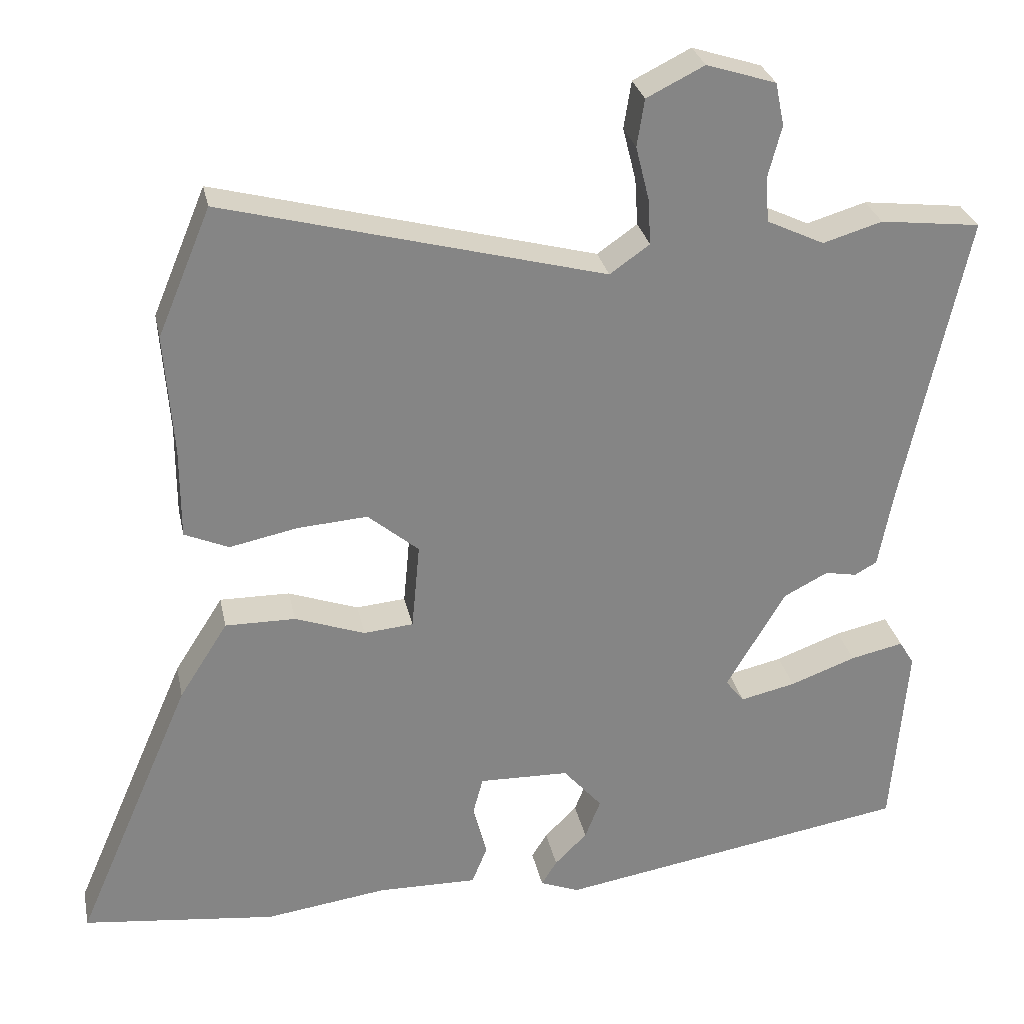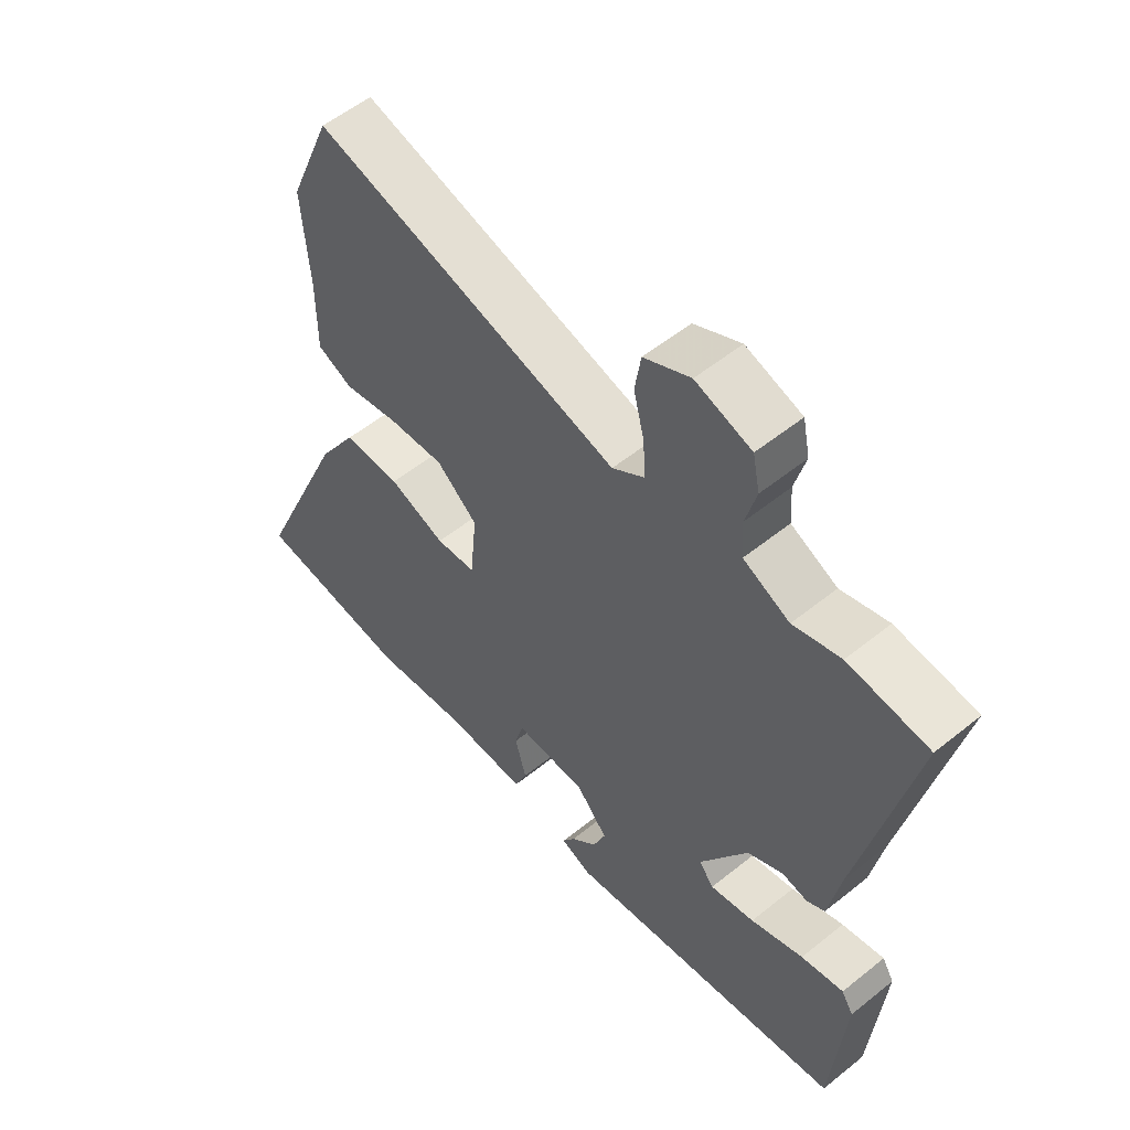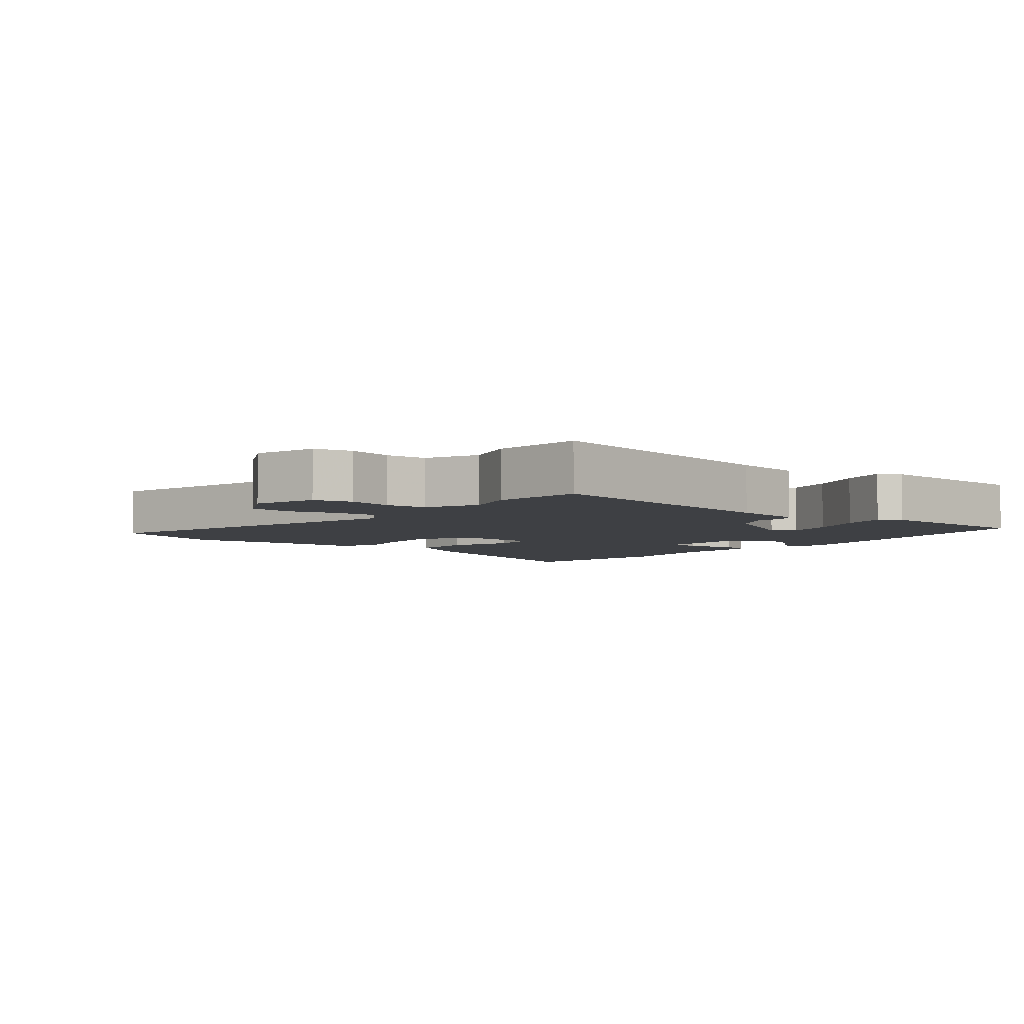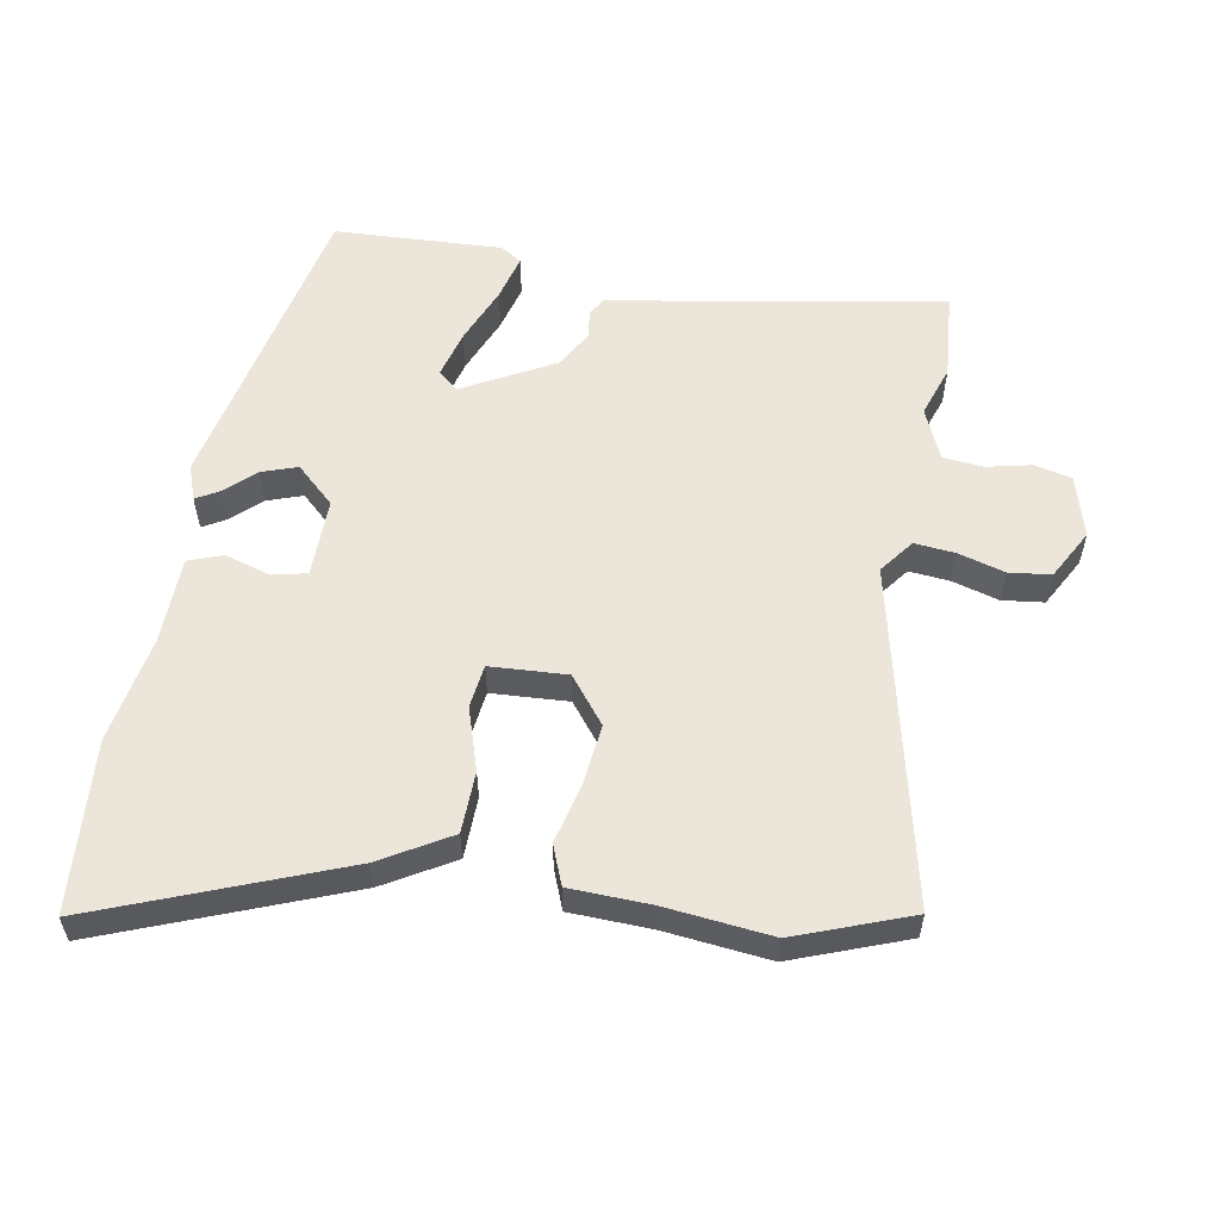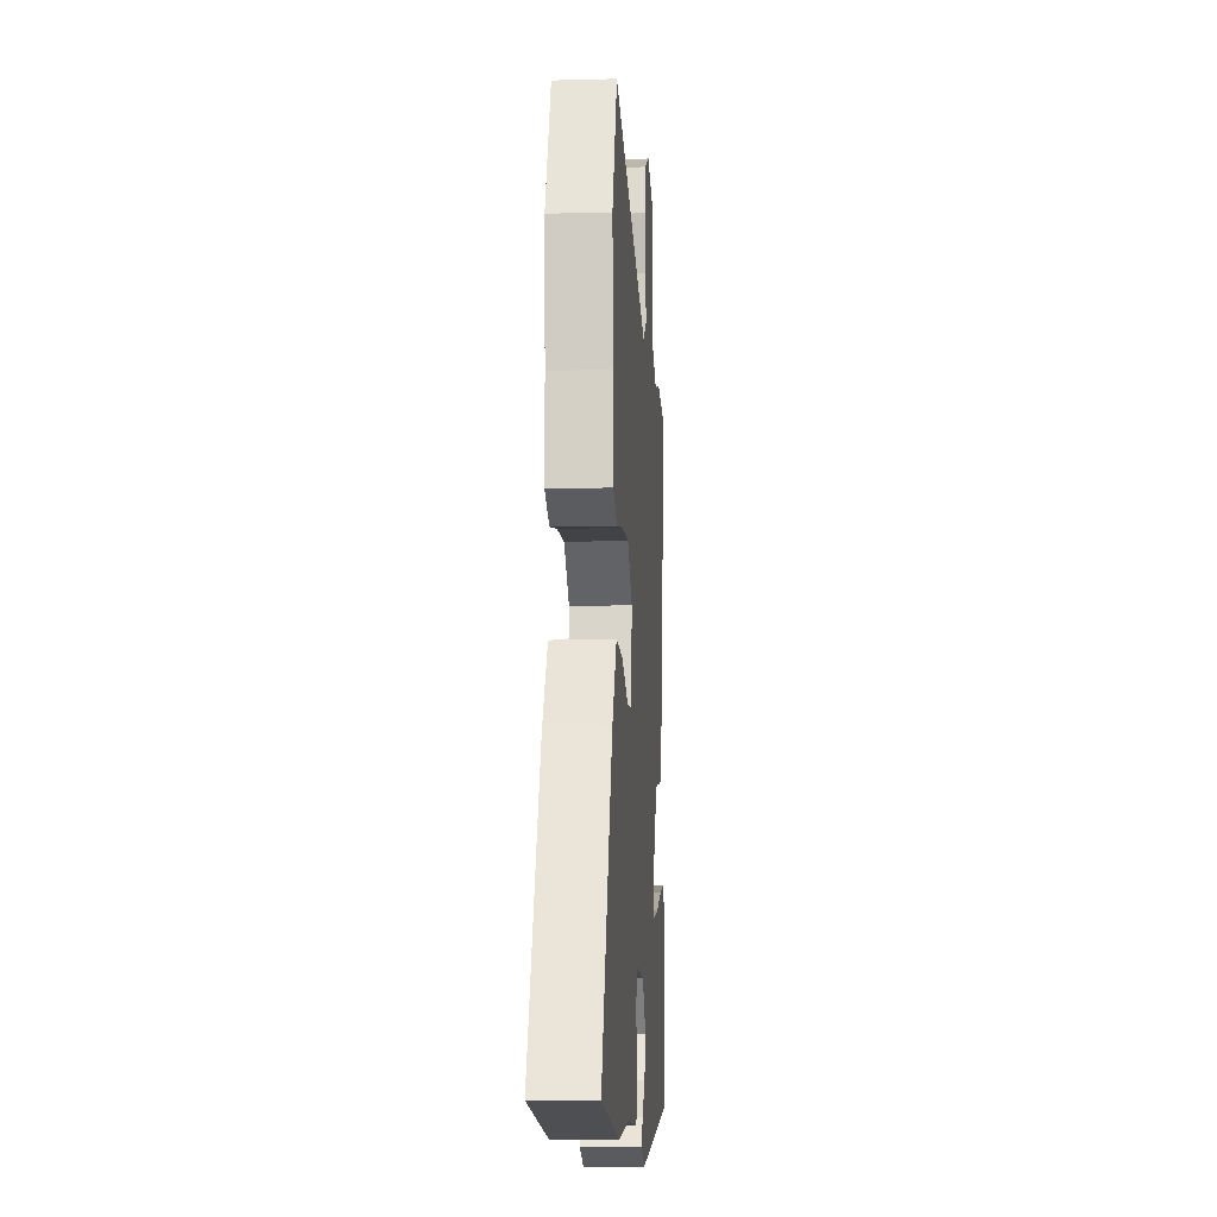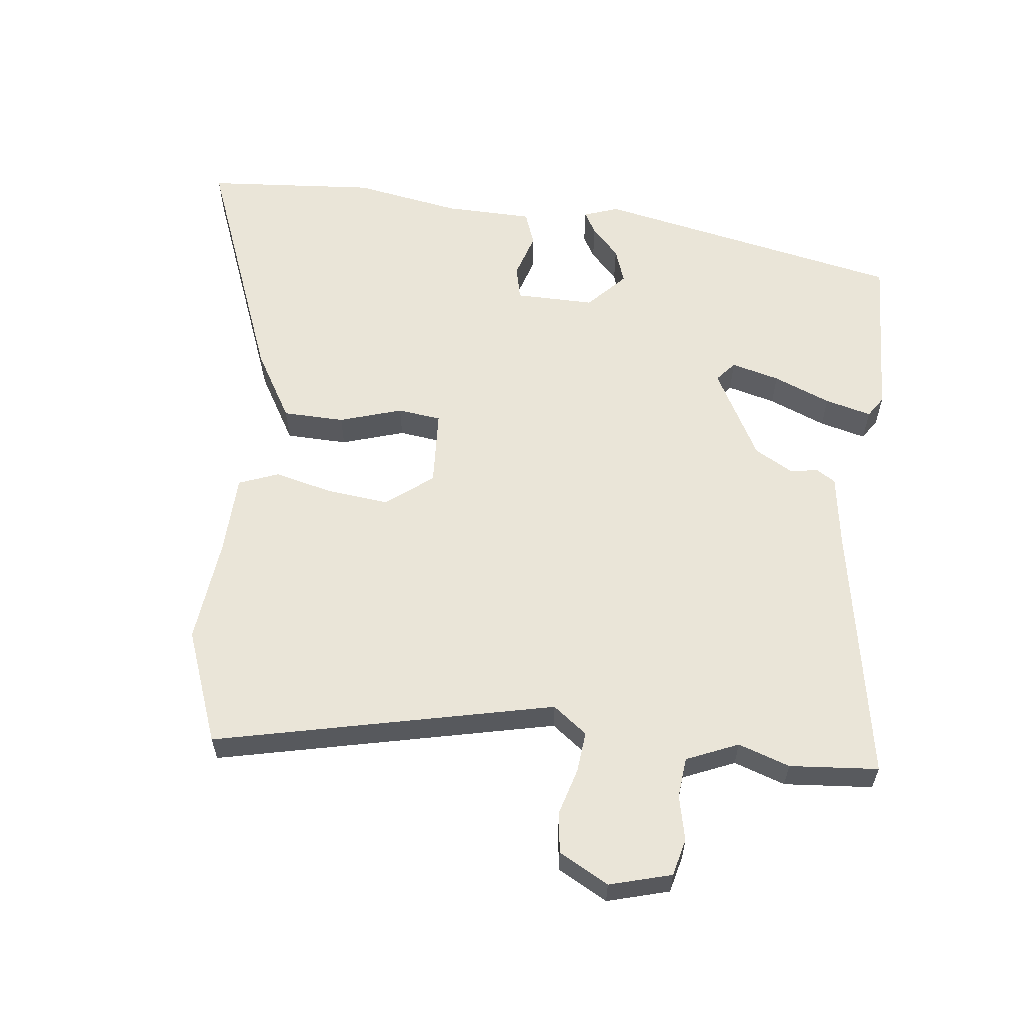
<metadata>
{"format":"obj","ext":"obj","renderer":"f3d","projection":"perspective","resolution":1024,"background":"white","views":[{"elev":28.7,"azim":-11.5,"up":"+Z"},{"elev":55.4,"azim":49.7,"up":"+Z"},{"elev":-4.6,"azim":52.1,"up":"+Y"},{"elev":56.6,"azim":-77.9,"up":"+Y"},{"elev":-11.3,"azim":-86.2,"up":"+Z"},{"elev":59.3,"azim":8.8,"up":"+Y"}]}
</metadata>
<code>
v 0.504 0.07 -0.448
v 0.026 0.07 -0.529
v -0.027 0.07 -0.508
v -0.006 0.07 -0.474
v 0.038 0.07 -0.43
v 0.059 0.07 -0.376
v 0.006 0.07 -0.315
v -0.116 0.07 -0.312
v -0.13 0.07 -0.364
v -0.111 0.07 -0.435
v -0.132 0.07 -0.487
v -0.268 0.07 -0.485
v -0.432 0.07 -0.508
v -0.694 0.07 -0.478
v -0.536 0.07 -0.111
v -0.47 0.07 -0.007
v -0.375 0.07 -0.008
v -0.28 0.07 -0.042
v -0.213 0.07 -0.036
v -0.202 0.07 0.082
v -0.271 0.07 0.14
v -0.366 0.07 0.133
v -0.458 0.07 0.114
v -0.518 0.07 0.14
v -0.518 0.07 0.264
v -0.53 0.07 0.428
v -0.458 0.07 0.601
v 0.057 0.07 0.465
v 0.111 0.07 0.503
v 0.107 0.07 0.566
v 0.089 0.07 0.638
v 0.099 0.07 0.702
v 0.177 0.07 0.741
v 0.271 0.07 0.711
v 0.283 0.07 0.653
v 0.265 0.07 0.584
v 0.269 0.07 0.522
v 0.347 0.07 0.485
v 0.427 0.07 0.509
v 0.563 0.07 0.493
v 0.477 0.07 0.094
v 0.457 0.07 -0.014
v 0.427 0.07 -0.031
v 0.384 0.07 -0.023
v 0.324 0.07 -0.054
v 0.244 0.07 -0.19
v 0.269 0.07 -0.222
v 0.344 0.07 -0.205
v 0.433 0.07 -0.172
v 0.505 0.07 -0.156
v 0.525 0.07 -0.189
v 0.504 0 -0.448
v 0.026 0 -0.529
v -0.027 0 -0.508
v -0.006 0 -0.474
v 0.038 0 -0.43
v 0.059 0 -0.376
v 0.006 0 -0.315
v -0.116 0 -0.312
v -0.13 0 -0.364
v -0.111 0 -0.435
v -0.132 0 -0.487
v -0.268 0 -0.485
v -0.432 0 -0.508
v -0.694 0 -0.478
v -0.536 0 -0.111
v -0.47 0 -0.007
v -0.375 0 -0.008
v -0.28 0 -0.042
v -0.213 0 -0.036
v -0.202 0 0.082
v -0.271 0 0.14
v -0.366 0 0.133
v -0.458 0 0.114
v -0.518 0 0.14
v -0.518 0 0.264
v -0.53 0 0.428
v -0.458 0 0.601
v 0.057 0 0.465
v 0.111 0 0.503
v 0.107 0 0.566
v 0.089 0 0.638
v 0.099 0 0.702
v 0.177 0 0.741
v 0.271 0 0.711
v 0.283 0 0.653
v 0.265 0 0.584
v 0.269 0 0.522
v 0.347 0 0.485
v 0.427 0 0.509
v 0.563 0 0.493
v 0.477 0 0.094
v 0.457 0 -0.014
v 0.427 0 -0.031
v 0.384 0 -0.023
v 0.324 0 -0.054
v 0.244 0 -0.19
v 0.269 0 -0.222
v 0.344 0 -0.205
v 0.433 0 -0.172
v 0.505 0 -0.156
v 0.525 0 -0.189
f 3 4 5
f 2 3 5
f 1 2 5
f 51 1 5
f 50 51 5
f 49 50 5
f 48 49 5
f 47 48 5 6
f 46 47 6 7
f 45 46 7 8
f 41 42 43 44
f 41 44 45
f 40 41 45
f 39 40 45
f 38 39 45
f 37 38 45 8
f 34 35 36
f 33 34 36
f 32 33 36
f 31 32 36
f 30 31 36
f 29 30 36 37
f 28 29 37 8
f 25 26 27 28
f 24 25 28
f 23 24 28
f 22 23 28
f 21 22 28
f 20 21 28
f 28 8 9
f 20 28 9
f 19 20 9
f 16 17 18
f 15 16 18
f 14 15 18
f 13 14 18
f 12 13 18
f 11 12 18
f 10 11 18
f 9 10 18
f 9 18 19
f 56 55 54
f 56 54 53
f 56 53 52
f 56 52 102
f 56 102 101
f 56 101 100
f 56 100 99
f 57 56 99 98
f 58 57 98 97
f 59 58 97 96
f 95 94 93 92
f 96 95 92
f 96 92 91
f 96 91 90
f 96 90 89
f 59 96 89 88
f 87 86 85
f 87 85 84
f 87 84 83
f 87 83 82
f 87 82 81
f 88 87 81 80
f 59 88 80 79
f 79 78 77 76
f 79 76 75
f 79 75 74
f 79 74 73
f 79 73 72
f 79 72 71
f 60 59 79
f 60 79 71
f 60 71 70
f 69 68 67
f 69 67 66
f 69 66 65
f 69 65 64
f 69 64 63
f 69 63 62
f 69 62 61
f 69 61 60
f 70 69 60
f 1 52 53 2
f 2 53 54 3
f 3 54 55 4
f 4 55 56 5
f 5 56 57 6
f 6 57 58 7
f 7 58 59 8
f 8 59 60 9
f 9 60 61 10
f 10 61 62 11
f 11 62 63 12
f 12 63 64 13
f 13 64 65 14
f 14 65 66 15
f 15 66 67 16
f 16 67 68 17
f 17 68 69 18
f 18 69 70 19
f 19 70 71 20
f 20 71 72 21
f 21 72 73 22
f 22 73 74 23
f 23 74 75 24
f 24 75 76 25
f 25 76 77 26
f 26 77 78 27
f 27 78 79 28
f 28 79 80 29
f 29 80 81 30
f 30 81 82 31
f 31 82 83 32
f 32 83 84 33
f 33 84 85 34
f 34 85 86 35
f 35 86 87 36
f 36 87 88 37
f 37 88 89 38
f 38 89 90 39
f 39 90 91 40
f 40 91 92 41
f 41 92 93 42
f 42 93 94 43
f 43 94 95 44
f 44 95 96 45
f 45 96 97 46
f 46 97 98 47
f 47 98 99 48
f 48 99 100 49
f 49 100 101 50
f 50 101 102 51
f 51 102 52 1

</code>
